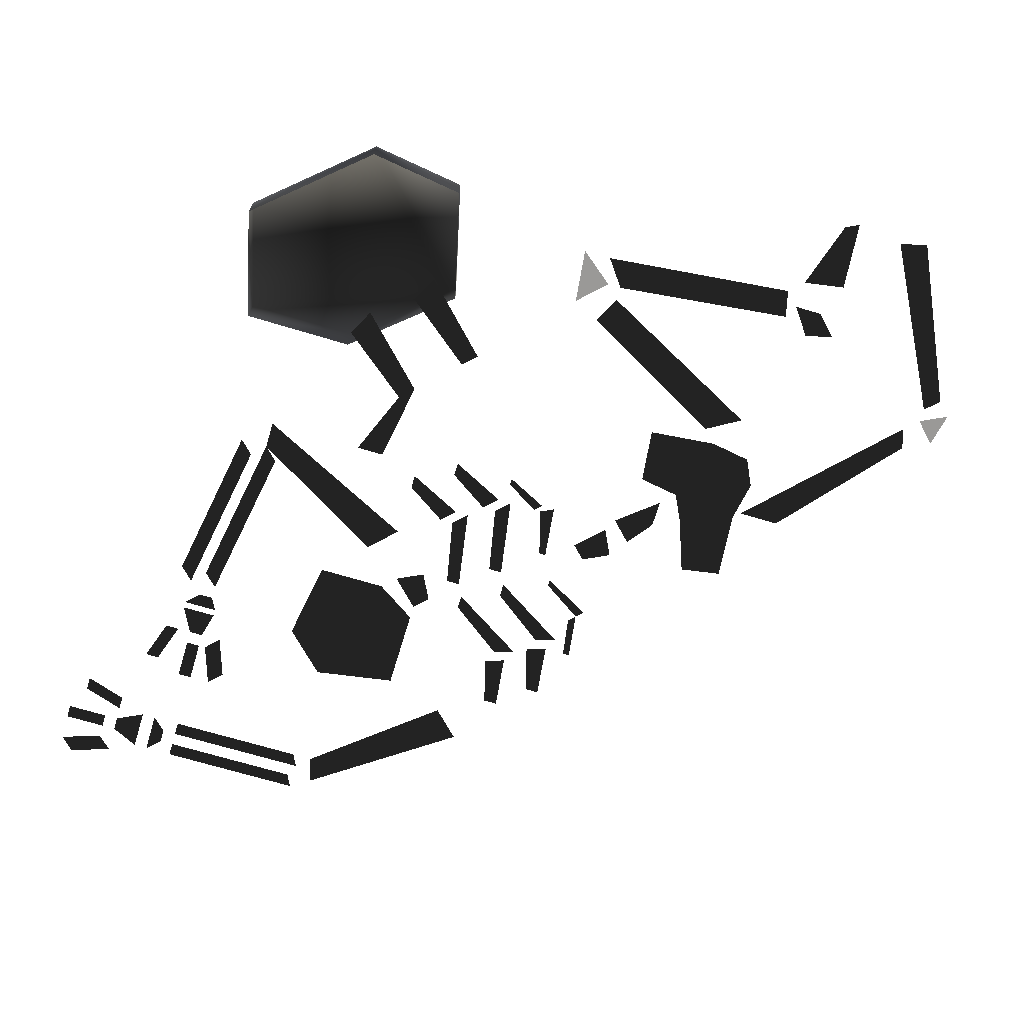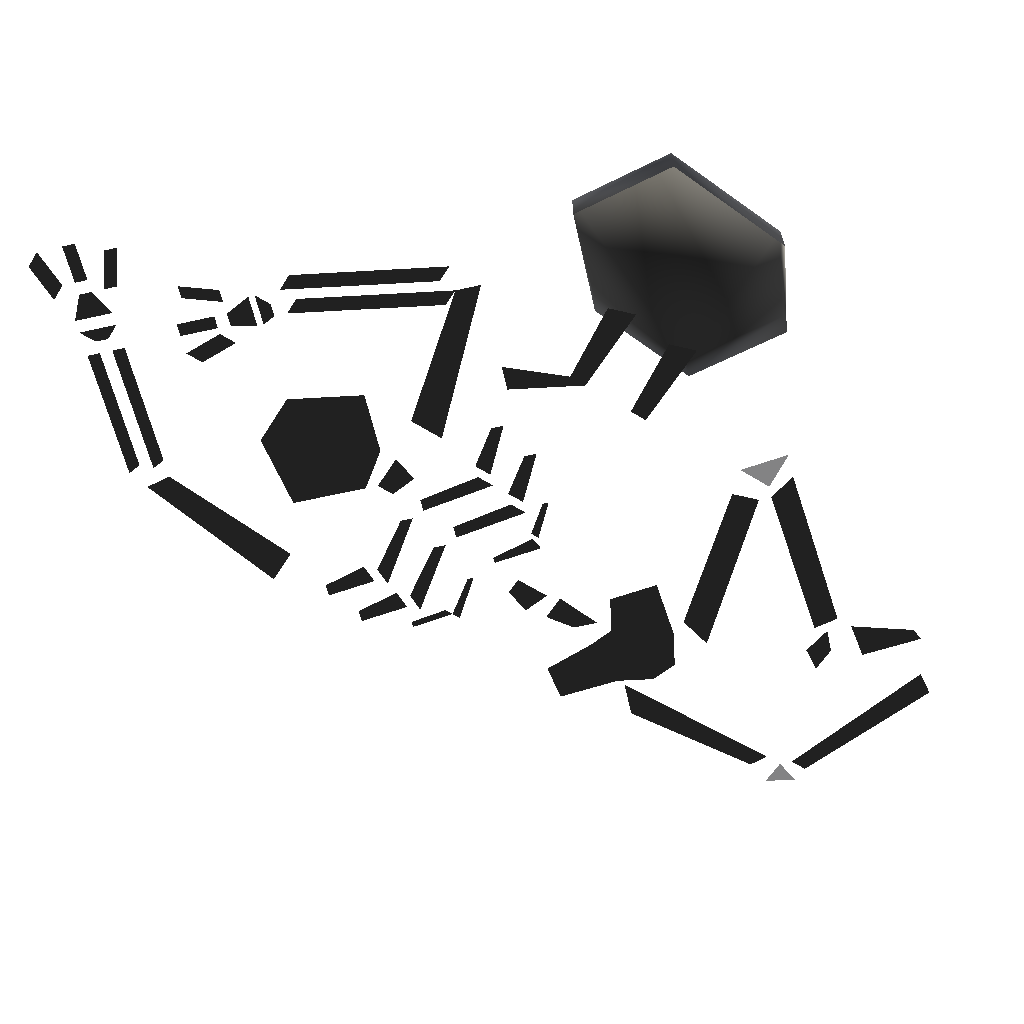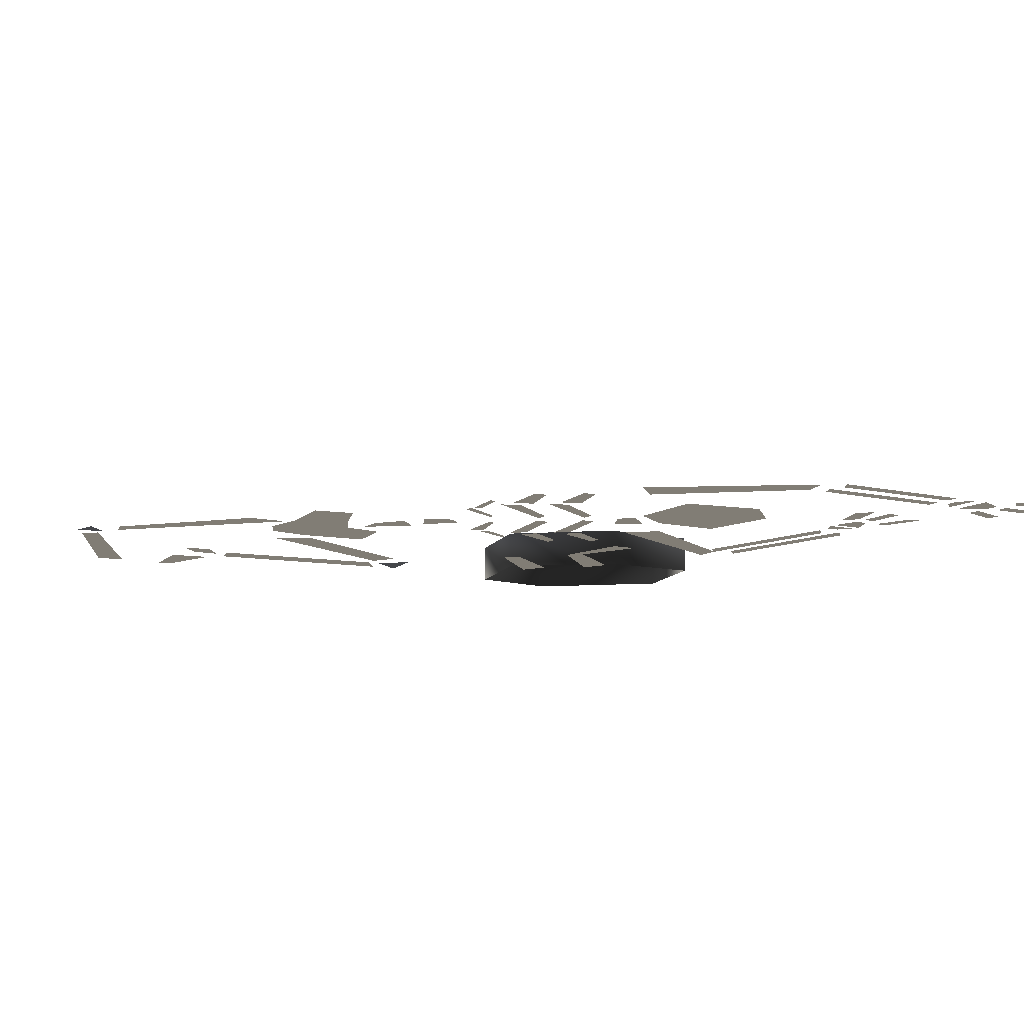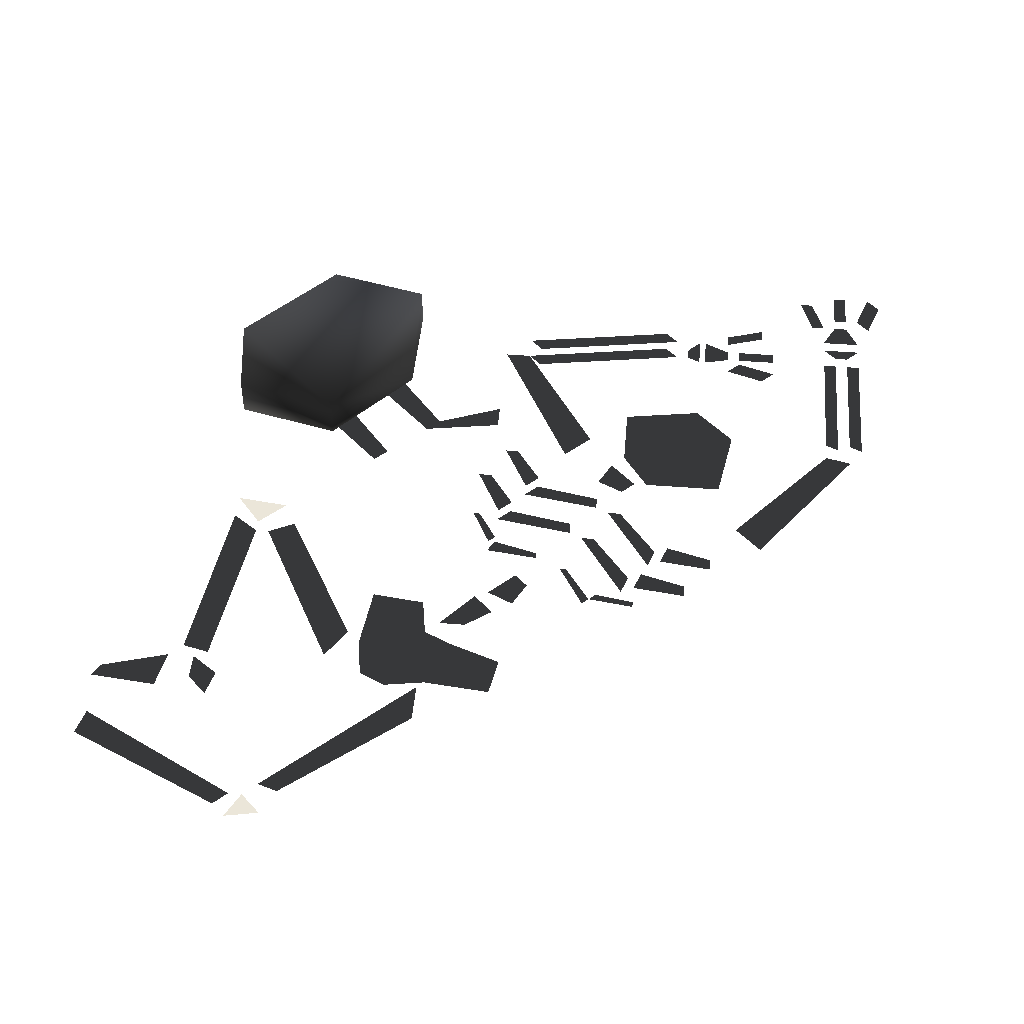
<metadata>
{"format":"obj","ext":"obj","renderer":"f3d","projection":"perspective","resolution":1024,"background":"white","views":[{"elev":-69.0,"azim":73.2,"up":"+Y"},{"elev":-61.2,"azim":12.8,"up":"+Y"},{"elev":-10.5,"azim":-120.8,"up":"+Y"},{"elev":46.7,"azim":-174.9,"up":"+Y"}]}
</metadata>
<code>
v -58 2 54
v -60 2 52
v -62 2 58
v -60 2 60
v -54 2 54
v -56 2 54
v -56 2 60
v -54 2 60
v -50 2 52
v -52 2 52
v -50 2 58
v -48 2 58
v -54 2 52
v -52 2 48
v -58 2 48
v -56 2 52
v -54 2 44
v -56 2 44
v -58 2 46
v -52 2 46
v -37 2 41
v -35 2 39
v -41 2 37
v -43 2 39
v -37 2 44
v -37 2 42
v -43 2 42
v -43 2 44
v -35 2 48
v -35 2 46
v -41 2 48
v -41 2 50
v -35 2 44
v -31 2 46
v -31 2 41
v -35 2 42
v -28 2 44
v -28 2 42
v -30 2 41
v -30 2 46
v 46 2 -33
v 46 2 -37
v 43 2 -40
v 42 2 -36
v 61 2 -38
v 51 2 -39
v 50 2 -33
v 60 2 -36
v -18 2 8
v -20 2 10
v -16 2 14
v -14 2 10
v -22 2 10
v -34 2 10
v -36 2 22
v -30 2 28
v -18 2 26
v -18 2 16
v -2 2 -18
v -4 2 -14
v -2 2 -12
v 2 2 -16
v 4 2 -17
v 9 2 -23
v 5 2 -23
v 1 2 -20
v 21 2 -28
v 11 2 -25
v 12 2 -19
v 20 2 -18
v -1 2 -30
v 7 2 -27
v 10 2 -35
v -4.756e-24 2 -36
v 11 2 -25
v 21 2 -28
v 20 2 -34
v 16 2 -36
v 23 2 -26
v 35 2 -4
v 39 2 -6
v 26 2 -31
v 41 2 -6
v 45 2 -3
v 48 2 -31
v 44 2 -32
v 41 2 -4
v 45 2 1
v 37 2 0
v 29 2 -57
v 11 2 -42
v 11 2 -36
v 32 2 -56
v 31 2 -61
v 36 2 -62
v 34 2 -58
v 38 2 -60
v 36 2 -58
v 60 2 -45
v 61 2 -49
v 3 2 -5
v 2 2 -4
v 5 2 1
v 6 2 1
v -5 2 -8
v -5 2 -7
v 2 2 -5
v 3 2 -7
v 2 2 2
v 8.272e-25 2 4
v 4 2 10
v 6 2 10
v -10 2 -2
v -10 2 0
v 2.068e-25 2 2
v 2 2 0
v -2 2 8
v -4 2 10
v 1.861e-24 2 16
v 2 2 16
v -14 2 4
v -14 2 6
v -4 2 8
v -2 2 6
v -15 2 -15
v -14 2 -16
v -21 2 -17
v -21 2 -16
v -10 2 -10
v -9 2 -10
v -13 2 -17
v -14 2 -16
v -22 2 -10
v -21 2 -13
v -29 2 -14
v -29 2 -12
v -14 2 -3
v -12 2 -3
v -19 2 -14
v -20 2 -11
v -26 2 -4
v -25 2 -7
v -33 2 -8
v -33 2 -6
v -18 2 3
v -16 2 3
v -23 2 -8
v -24 2 -5
v -56 2 42
v -56 2 22
v -58 2 21
v -58 2 42
v -37 2 1
v -41 2 -3
v -56 2 18
v -52 2 19
v -2 2 42
v -26 2 46
v -24 2 48
v 4.963e-24 2 44
v -8 2 16
v -12 2 20
v 4.136e-24 2 40
v 4 2 40
v -2 2 38
v -26 2 42
v -24 2 44
v 4.963e-24 2 40
v -52 2 42
v -52 2 22
v -54 2 21
v -54 2 42
v 32 2 18
v 32 8 18
v 48 8 22
v 48 2 22
v 48 2 22
v 48 8 22
v 50 8 36
v 50 2 36
v 50 2 36
v 50 8 36
v 36 8 52
v 36 2 52
v 36 2 52
v 36 8 52
v 20 8 48
v 20 2 48
v 20 2 48
v 20 8 48
v 20 8 32
v 20 2 32
v 20 2 32
v 20 8 32
v 32 8 18
v 32 2 18
v 32 8 18
v 20 8 32
v 20 8 48
v 36 8 52
v 50 8 36
v 48 8 22
v 22 2 14
v 30 2 24
v 34 2 22
v 24 2 12
v 14 2 22
v 22 2 32
v 26 2 30
v 16 2 20
v 4 2 26
v 14 2 22
v 16 2 20
v 4 2 22
f 1/0 2/0 3/0
f 1/0 3/0 4/0
f 5/0 6/0 7/0
f 5/0 7/0 8/0
f 9/0 10/0 11/0
f 9/0 11/0 12/0
f 13/0 14/0 15/0
f 13/0 15/0 16/0
f 17/0 18/0 19/0
f 17/0 19/0 20/0
f 21/0 22/0 23/0
f 21/0 23/0 24/0
f 25/0 26/0 27/0
f 25/0 27/0 28/0
f 29/0 30/0 31/0
f 29/0 31/0 32/0
f 33/0 34/0 35/0
f 33/0 35/0 36/0
f 37/0 38/0 39/0
f 37/0 39/0 40/0
f 41/0 42/0 43/0
f 41/0 43/0 44/0
f 45/0 46/0 47/0
f 45/0 47/0 48/0
f 49/0 50/0 51/0
f 49/0 51/0 52/0
f 53/0 54/0 55/0
f 53/0 55/0 56/0
f 53/0 56/0 57/0
f 53/0 57/0 58/0
f 59/0 60/0 61/0
f 59/0 61/0 62/0
f 63/0 64/0 65/0
f 63/0 65/0 66/0
f 67/0 68/0 69/0
f 67/0 69/0 70/0
f 71/0 72/0 73/0
f 71/0 73/0 74/0
f 75/0 76/0 77/0
f 75/0 77/0 78/0
f 75/0 78/0 73/0
f 75/0 73/0 72/0
f 79/0 80/0 81/0
f 79/0 81/0 82/0
f 83/0 84/0 85/0
f 83/0 85/0 86/0
f 87/0 88/0 89/0
f 90/0 91/0 92/0
f 90/0 92/0 93/0
f 94/0 95/0 96/0
f 97/0 98/0 99/0
f 97/0 99/0 100/0
f 101/0 102/0 103/0
f 101/0 103/0 104/0
f 105/0 106/0 107/0
f 105/0 107/0 108/0
f 109/0 110/0 111/0
f 109/0 111/0 112/0
f 113/0 114/0 115/0
f 113/0 115/0 116/0
f 117/0 118/0 119/0
f 117/0 119/0 120/0
f 121/0 122/0 123/0
f 121/0 123/0 124/0
f 125/0 126/0 127/0
f 125/0 127/0 128/0
f 129/0 130/0 131/0
f 129/0 131/0 132/0
f 133/0 134/0 135/0
f 133/0 135/0 136/0
f 137/0 138/0 139/0
f 137/0 139/0 140/0
f 141/0 142/0 143/0
f 141/0 143/0 144/0
f 145/0 146/0 147/0
f 145/0 147/0 148/0
f 149/0 150/0 151/0
f 149/0 151/0 152/0
f 153/0 154/0 155/0
f 153/0 155/0 156/0
f 157/0 158/0 159/0
f 157/0 159/0 160/0
f 161/0 162/0 163/0
f 161/0 163/0 164/0
f 165/0 166/0 167/0
f 165/0 167/0 168/0
f 169/0 170/0 171/0
f 169/0 171/0 172/0
f 173/0 174/0 175/0
f 173/0 175/0 176/0
f 177/0 178/0 179/0
f 177/0 179/0 180/0
f 181/0 182/0 183/0
f 181/0 183/0 184/0
f 185/0 186/0 187/0
f 185/0 187/0 188/0
f 189/0 190/0 191/0
f 189/0 191/0 192/0
f 193/0 194/0 195/0
f 193/0 195/0 196/0
f 197/0 198/0 199/0
f 197/0 199/0 200/0
f 197/0 200/0 201/0
f 197/0 201/0 202/0
f 203/0 204/0 205/0
f 203/0 205/0 206/0
f 207/0 208/0 209/0
f 207/0 209/0 210/0
f 211/0 212/0 213/0
f 211/0 213/0 214/0

</code>
